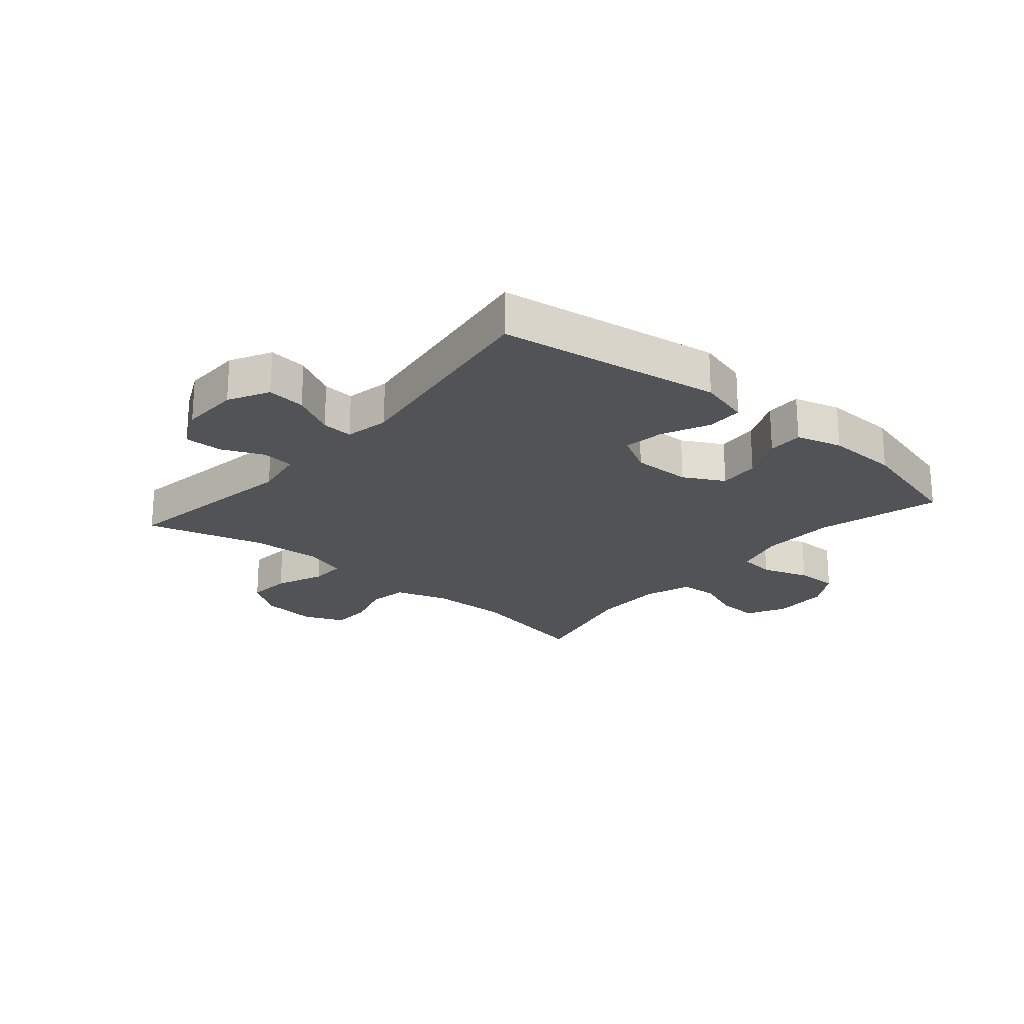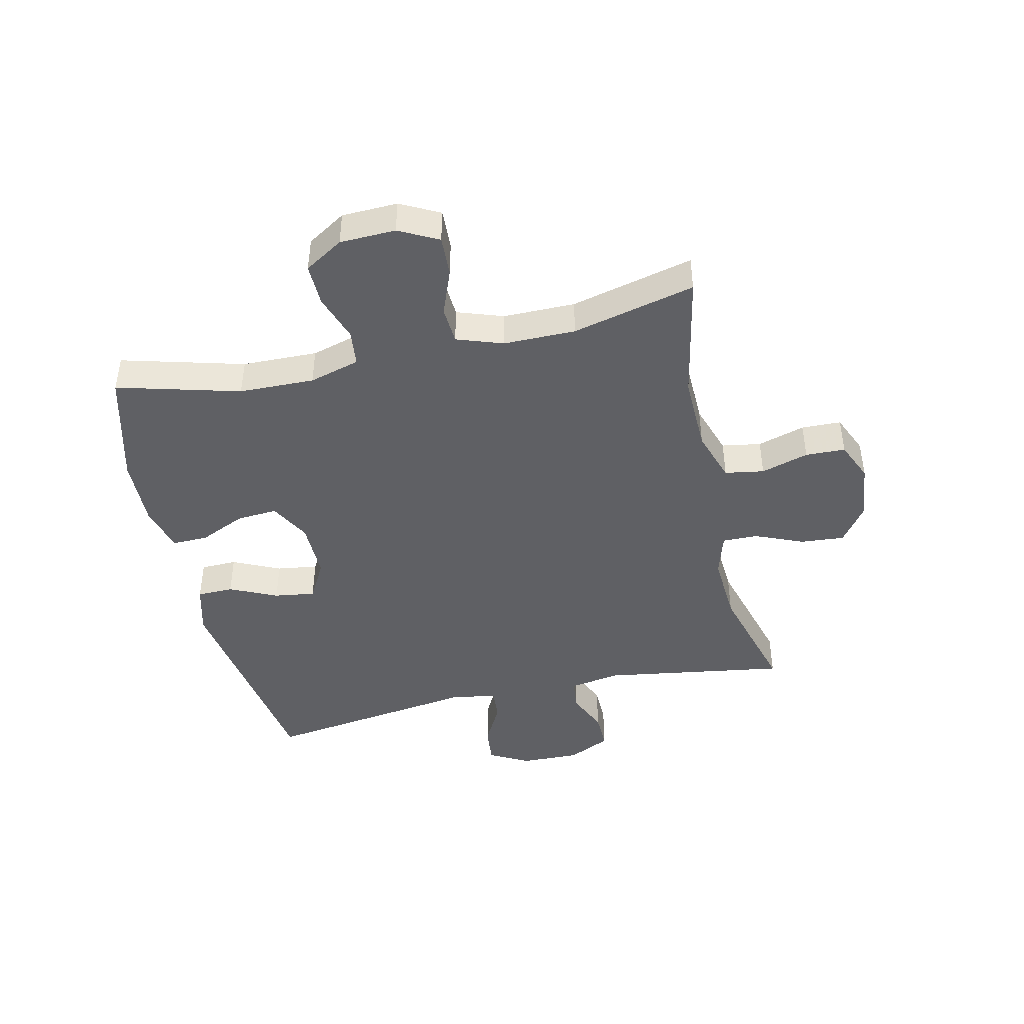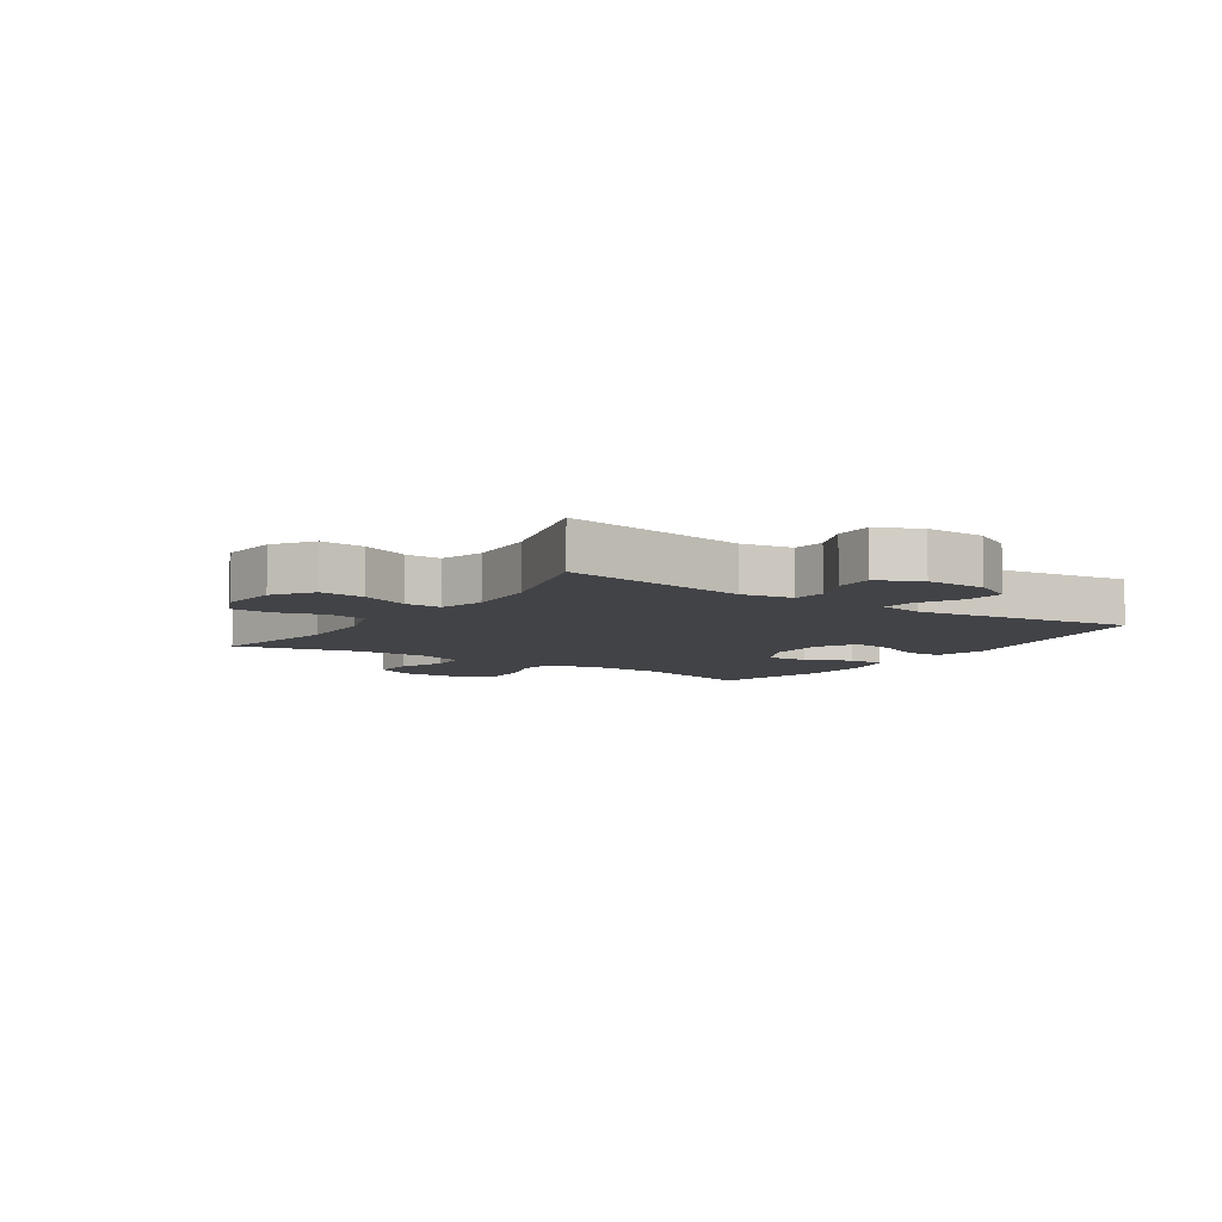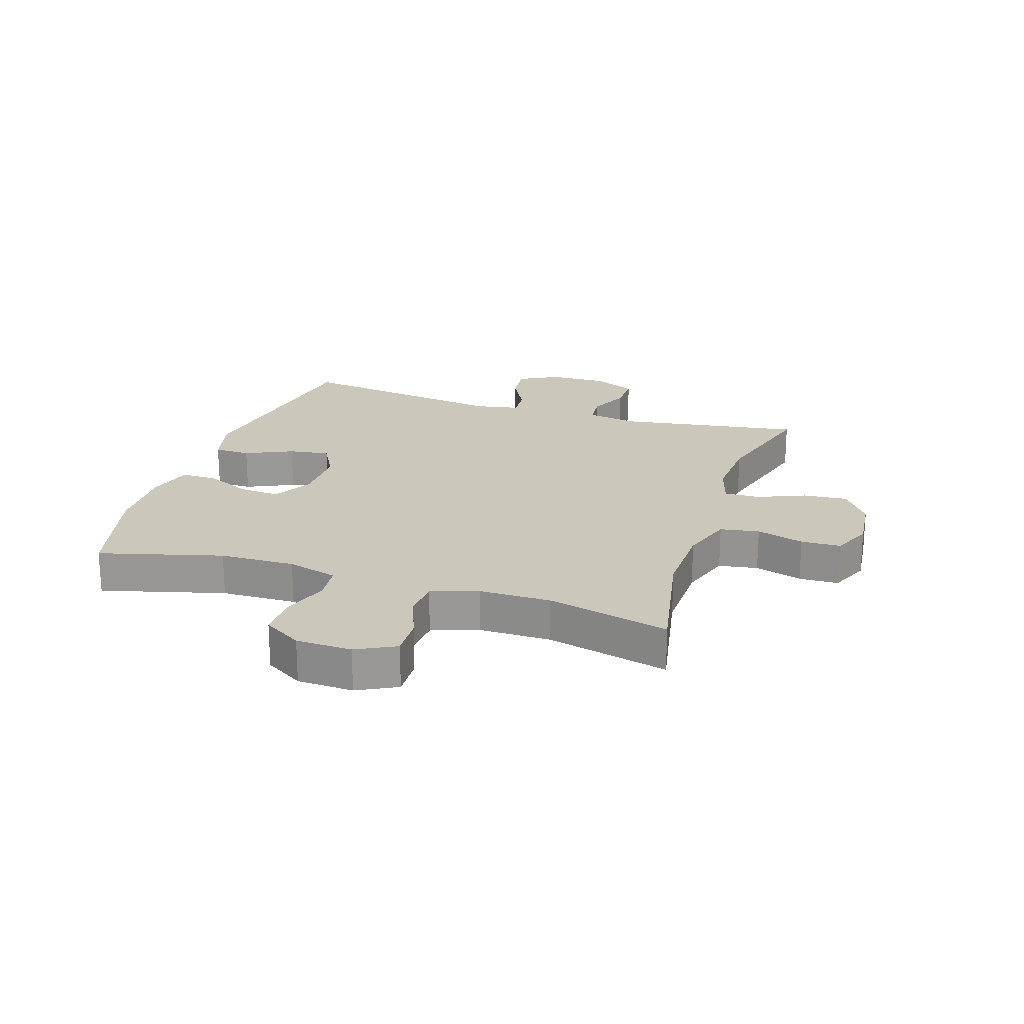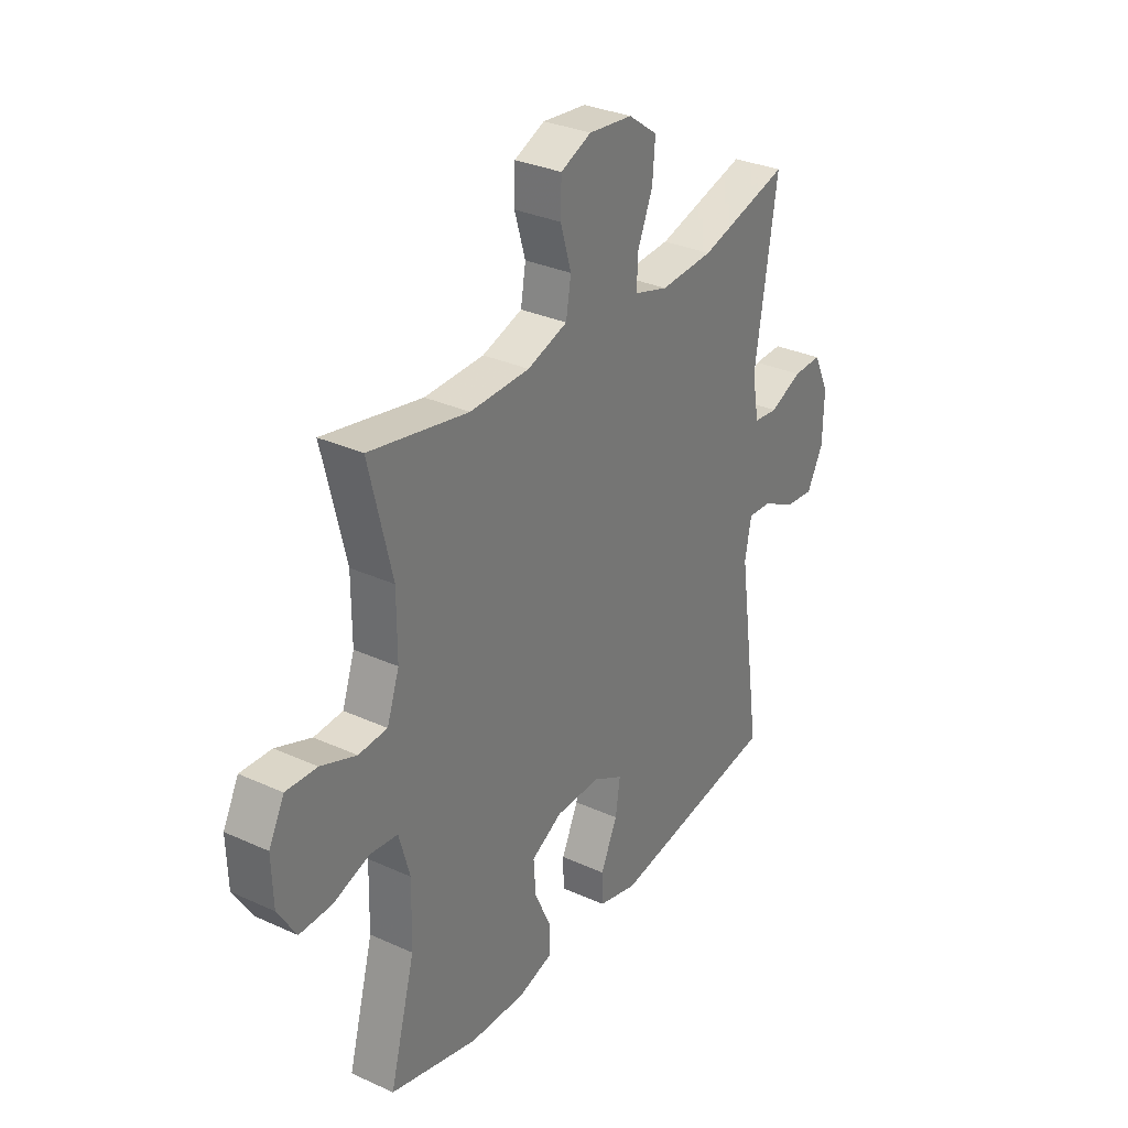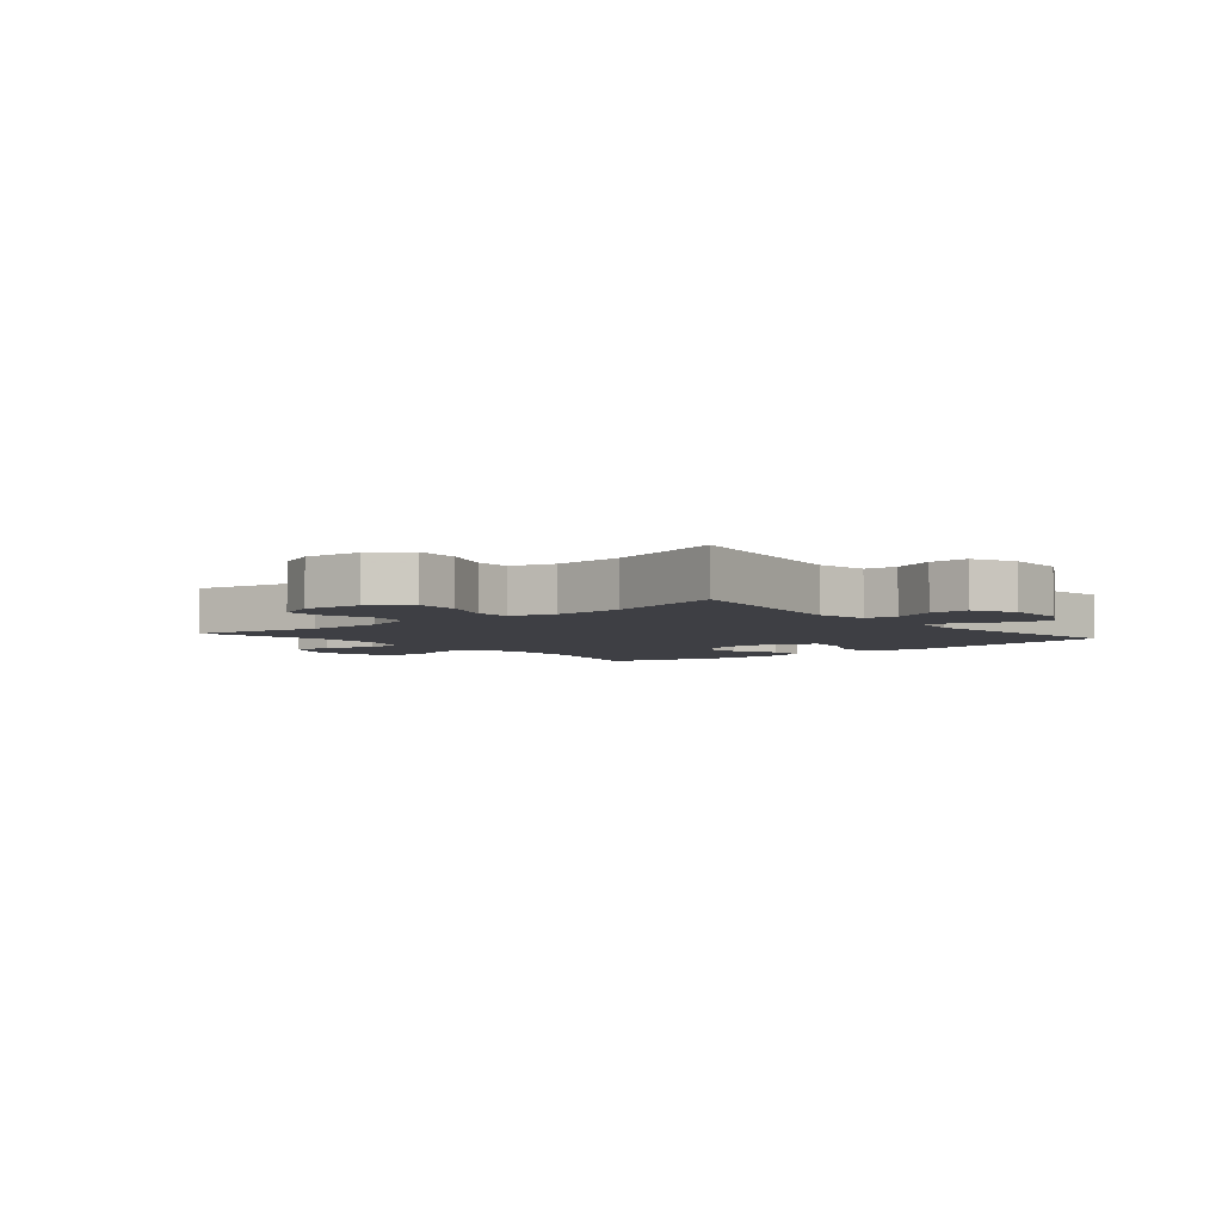
<metadata>
{"format":"obj","ext":"obj","renderer":"f3d","projection":"perspective","resolution":1024,"background":"white","views":[{"elev":-22.3,"azim":139.5,"up":"+Y"},{"elev":-44.0,"azim":-77.2,"up":"+Y"},{"elev":-7.4,"azim":56.2,"up":"+Y"},{"elev":21.6,"azim":-72.0,"up":"+Y"},{"elev":31.5,"azim":-57.1,"up":"+Z"},{"elev":-4.4,"azim":40.2,"up":"+Y"}]}
</metadata>
<code>
v 0.5 0.07 0.5
v 0.452 0.07 0.19
v 0.467 0.07 0.104
v 0.521 0.07 0.098
v 0.592 0.07 0.129
v 0.656 0.07 0.13
v 0.69 0.07 0.059
v 0.688 0.07 -0.041
v 0.652 0.07 -0.109
v 0.587 0.07 -0.102
v 0.515 0.07 -0.064
v 0.462 0.07 -0.06
v 0.448 0.07 -0.135
v 0.5 0.07 -0.5
v 0.124 0.07 -0.558
v 0.038 0.07 -0.535
v 0.037 0.07 -0.474
v 0.074 0.07 -0.394
v 0.084 0.07 -0.325
v 0.018 0.07 -0.289
v -0.081 0.07 -0.29
v -0.149 0.07 -0.327
v -0.144 0.07 -0.396
v -0.109 0.07 -0.473
v -0.108 0.07 -0.533
v -0.185 0.07 -0.555
v -0.307 0.07 -0.551
v -0.5 0.07 -0.5
v -0.444 0.07 -0.293
v -0.441 0.07 -0.166
v -0.465 0.07 -0.081
v -0.526 0.07 -0.074
v -0.606 0.07 -0.101
v -0.677 0.07 -0.102
v -0.717 0.07 -0.037
v -0.72 0.07 0.057
v -0.686 0.07 0.123
v -0.618 0.07 0.12
v -0.54 0.07 0.09
v -0.477 0.07 0.094
v -0.45 0.07 0.172
v -0.45 0.07 0.293
v -0.5 0.07 0.5
v -0.283 0.07 0.457
v -0.152 0.07 0.46
v -0.064 0.07 0.489
v -0.053 0.07 0.555
v -0.077 0.07 0.635
v -0.075 0.07 0.702
v -0.008 0.07 0.731
v 0.088 0.07 0.721
v 0.152 0.07 0.675
v 0.146 0.07 0.601
v 0.112 0.07 0.52
v 0.111 0.07 0.46
v 0.185 0.07 0.438
v 0.302 0.07 0.445
v 0.5 0 0.5
v 0.452 0 0.19
v 0.467 0 0.104
v 0.521 0 0.098
v 0.592 0 0.129
v 0.656 0 0.13
v 0.69 0 0.059
v 0.688 0 -0.041
v 0.652 0 -0.109
v 0.587 0 -0.102
v 0.515 0 -0.064
v 0.462 0 -0.06
v 0.448 0 -0.135
v 0.5 0 -0.5
v 0.124 0 -0.558
v 0.038 0 -0.535
v 0.037 0 -0.474
v 0.074 0 -0.394
v 0.084 0 -0.325
v 0.018 0 -0.289
v -0.081 0 -0.29
v -0.149 0 -0.327
v -0.144 0 -0.396
v -0.109 0 -0.473
v -0.108 0 -0.533
v -0.185 0 -0.555
v -0.307 0 -0.551
v -0.5 0 -0.5
v -0.444 0 -0.293
v -0.441 0 -0.166
v -0.465 0 -0.081
v -0.526 0 -0.074
v -0.606 0 -0.101
v -0.677 0 -0.102
v -0.717 0 -0.037
v -0.72 0 0.057
v -0.686 0 0.123
v -0.618 0 0.12
v -0.54 0 0.09
v -0.477 0 0.094
v -0.45 0 0.172
v -0.45 0 0.293
v -0.5 0 0.5
v -0.283 0 0.457
v -0.152 0 0.46
v -0.064 0 0.489
v -0.053 0 0.555
v -0.077 0 0.635
v -0.075 0 0.702
v -0.008 0 0.731
v 0.088 0 0.721
v 0.152 0 0.675
v 0.146 0 0.601
v 0.112 0 0.52
v 0.111 0 0.46
v 0.185 0 0.438
v 0.302 0 0.445
f 52 53 54
f 51 52 54
f 50 51 54
f 49 50 54
f 48 49 54
f 47 48 54
f 46 47 54 55
f 45 46 55 56
f 42 43 44
f 44 45 56
f 42 44 56
f 41 42 56
f 37 38 39
f 36 37 39
f 35 36 39
f 34 35 39
f 33 34 39
f 32 33 39
f 31 32 39 40
f 41 56 57
f 40 41 57
f 31 40 57
f 30 31 57
f 27 28 29
f 26 27 29
f 25 26 29
f 24 25 29
f 23 24 29
f 16 17 18
f 15 16 18
f 14 15 18
f 13 14 18
f 12 13 18 19
f 9 10 11
f 8 9 11
f 7 8 11
f 6 7 11
f 5 6 11
f 4 5 11
f 3 4 11 12
f 12 19 20
f 3 12 20
f 2 3 20
f 2 20 21
f 1 2 21
f 57 1 21
f 30 57 21
f 22 23 29 30
f 21 22 30
f 111 110 109
f 111 109 108
f 111 108 107
f 111 107 106
f 111 106 105
f 111 105 104
f 112 111 104 103
f 113 112 103 102
f 101 100 99
f 113 102 101
f 113 101 99
f 113 99 98
f 96 95 94
f 96 94 93
f 96 93 92
f 96 92 91
f 96 91 90
f 96 90 89
f 97 96 89 88
f 114 113 98
f 114 98 97
f 114 97 88
f 114 88 87
f 86 85 84
f 86 84 83
f 86 83 82
f 86 82 81
f 86 81 80
f 75 74 73
f 75 73 72
f 75 72 71
f 75 71 70
f 76 75 70 69
f 68 67 66
f 68 66 65
f 68 65 64
f 68 64 63
f 68 63 62
f 68 62 61
f 69 68 61 60
f 77 76 69
f 77 69 60
f 77 60 59
f 78 77 59
f 78 59 58
f 78 58 114
f 78 114 87
f 87 86 80 79
f 87 79 78
f 1 58 59 2
f 2 59 60 3
f 3 60 61 4
f 4 61 62 5
f 5 62 63 6
f 6 63 64 7
f 7 64 65 8
f 8 65 66 9
f 9 66 67 10
f 10 67 68 11
f 11 68 69 12
f 12 69 70 13
f 13 70 71 14
f 14 71 72 15
f 15 72 73 16
f 16 73 74 17
f 17 74 75 18
f 18 75 76 19
f 19 76 77 20
f 20 77 78 21
f 21 78 79 22
f 22 79 80 23
f 23 80 81 24
f 24 81 82 25
f 25 82 83 26
f 26 83 84 27
f 27 84 85 28
f 28 85 86 29
f 29 86 87 30
f 30 87 88 31
f 31 88 89 32
f 32 89 90 33
f 33 90 91 34
f 34 91 92 35
f 35 92 93 36
f 36 93 94 37
f 37 94 95 38
f 38 95 96 39
f 39 96 97 40
f 40 97 98 41
f 41 98 99 42
f 42 99 100 43
f 43 100 101 44
f 44 101 102 45
f 45 102 103 46
f 46 103 104 47
f 47 104 105 48
f 48 105 106 49
f 49 106 107 50
f 50 107 108 51
f 51 108 109 52
f 52 109 110 53
f 53 110 111 54
f 54 111 112 55
f 55 112 113 56
f 56 113 114 57
f 57 114 58 1

</code>
